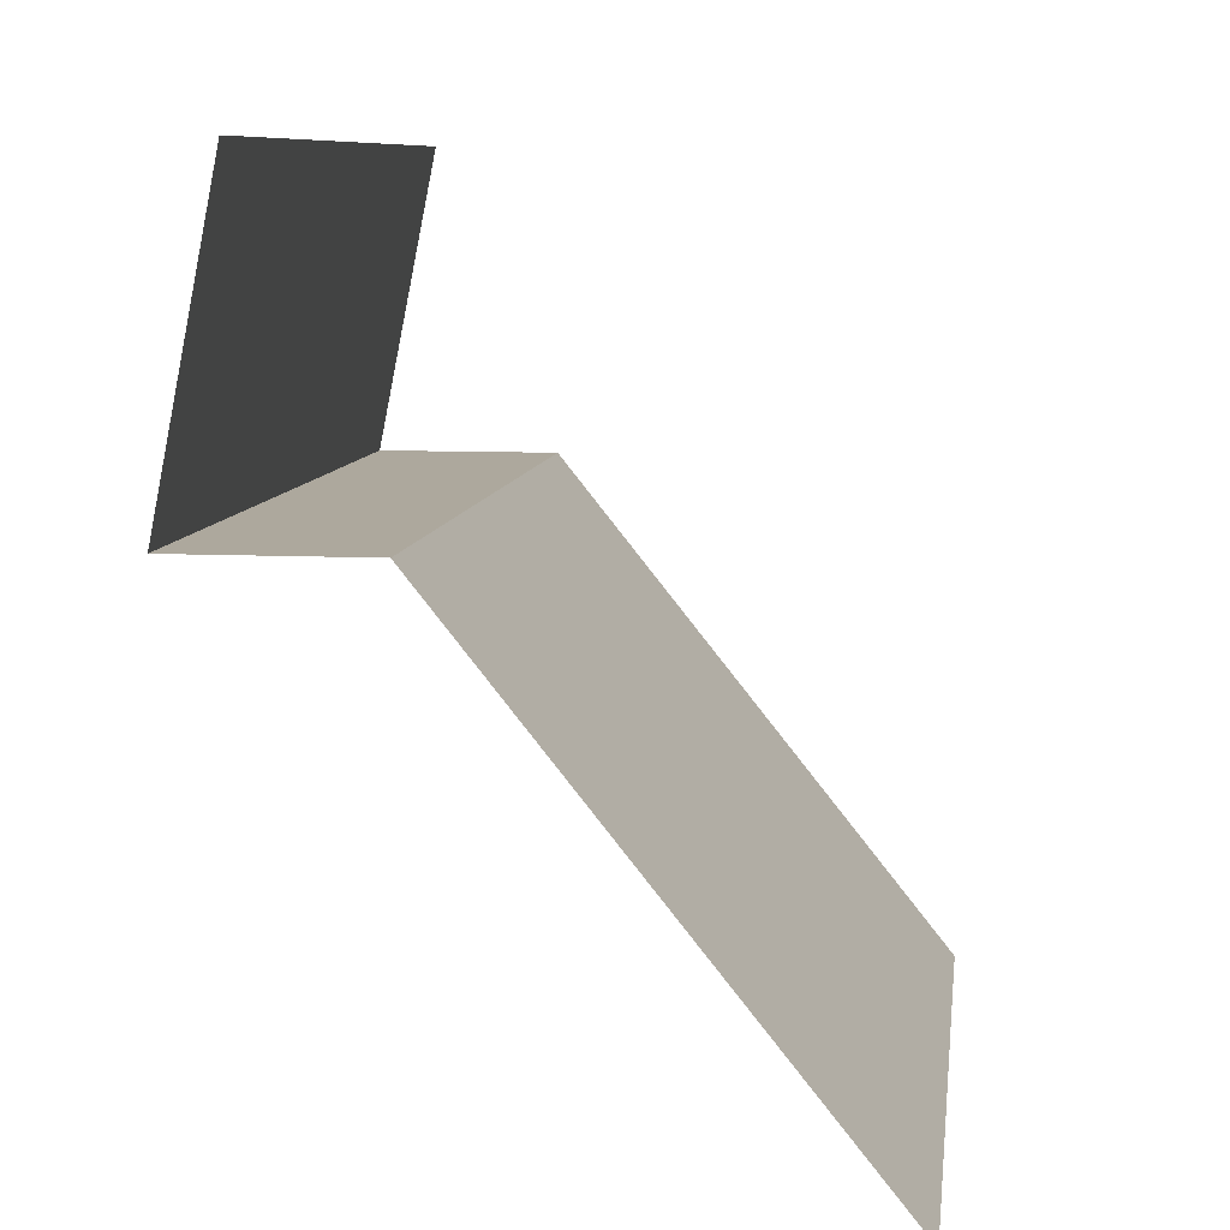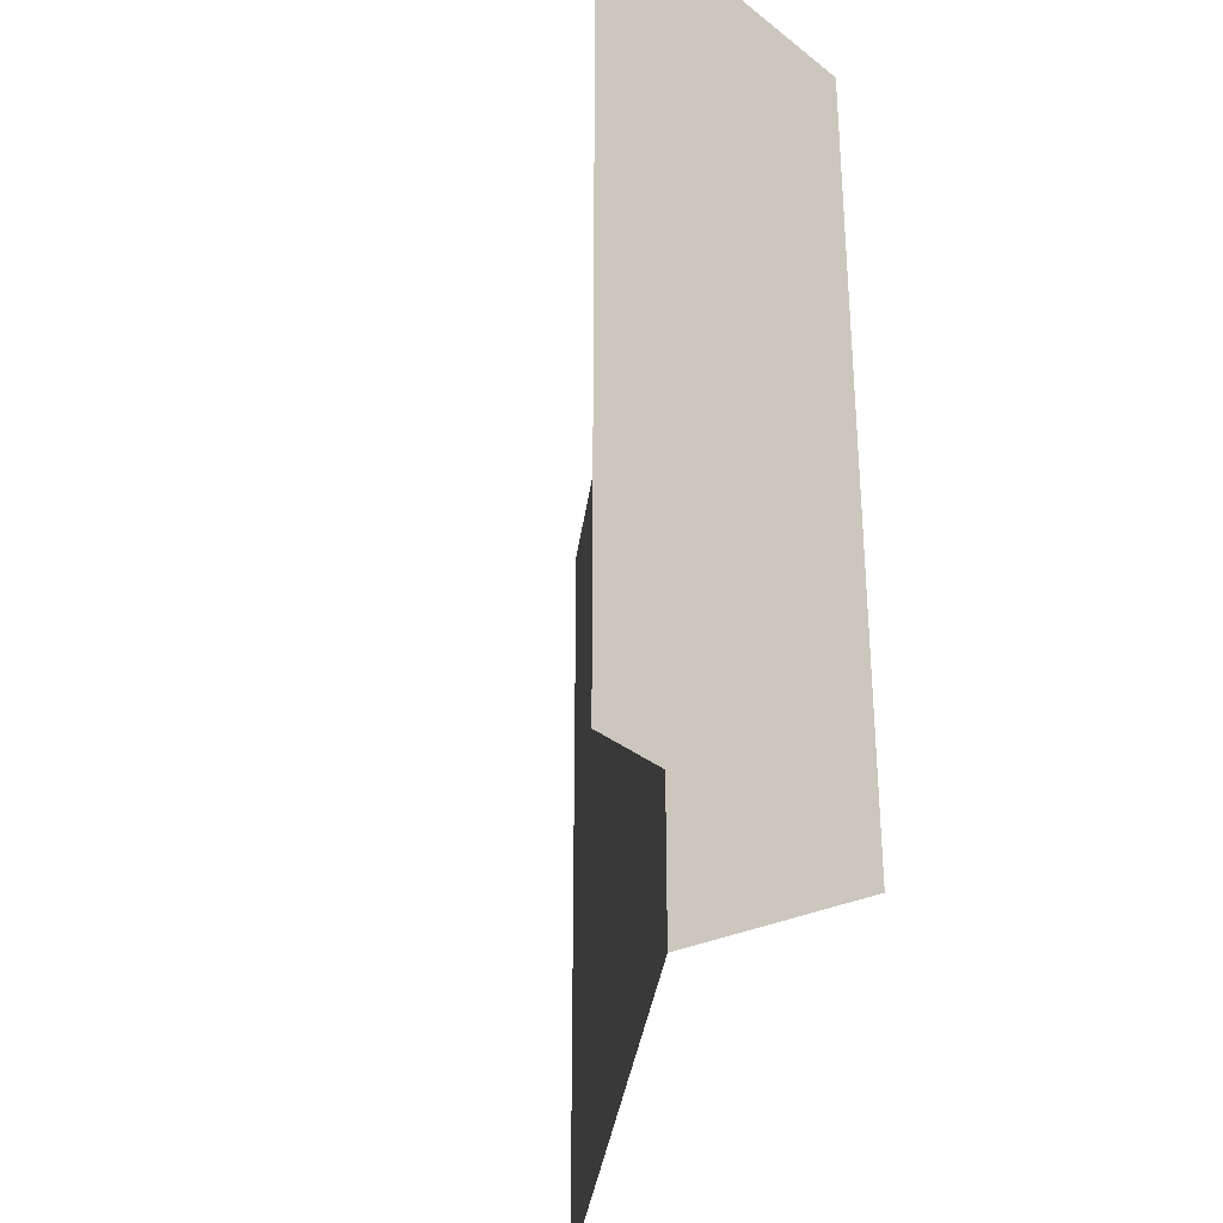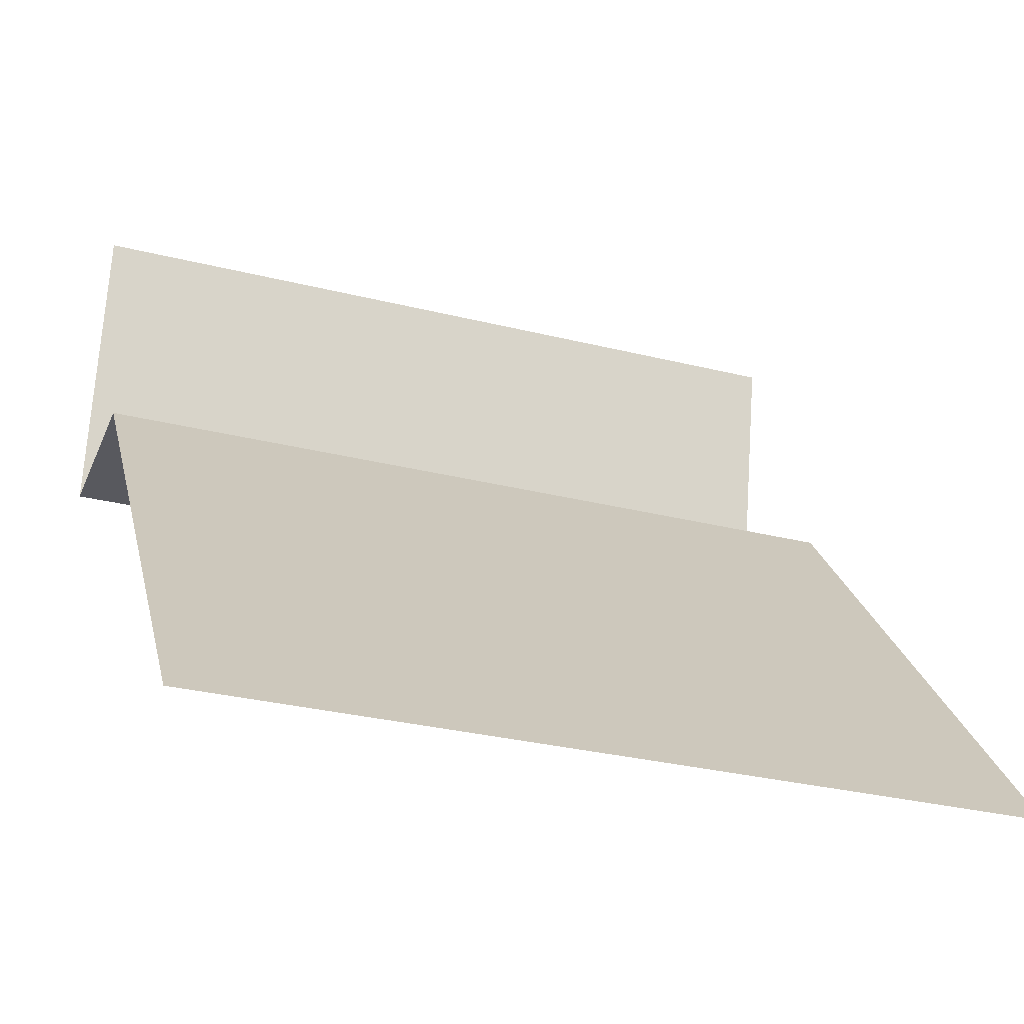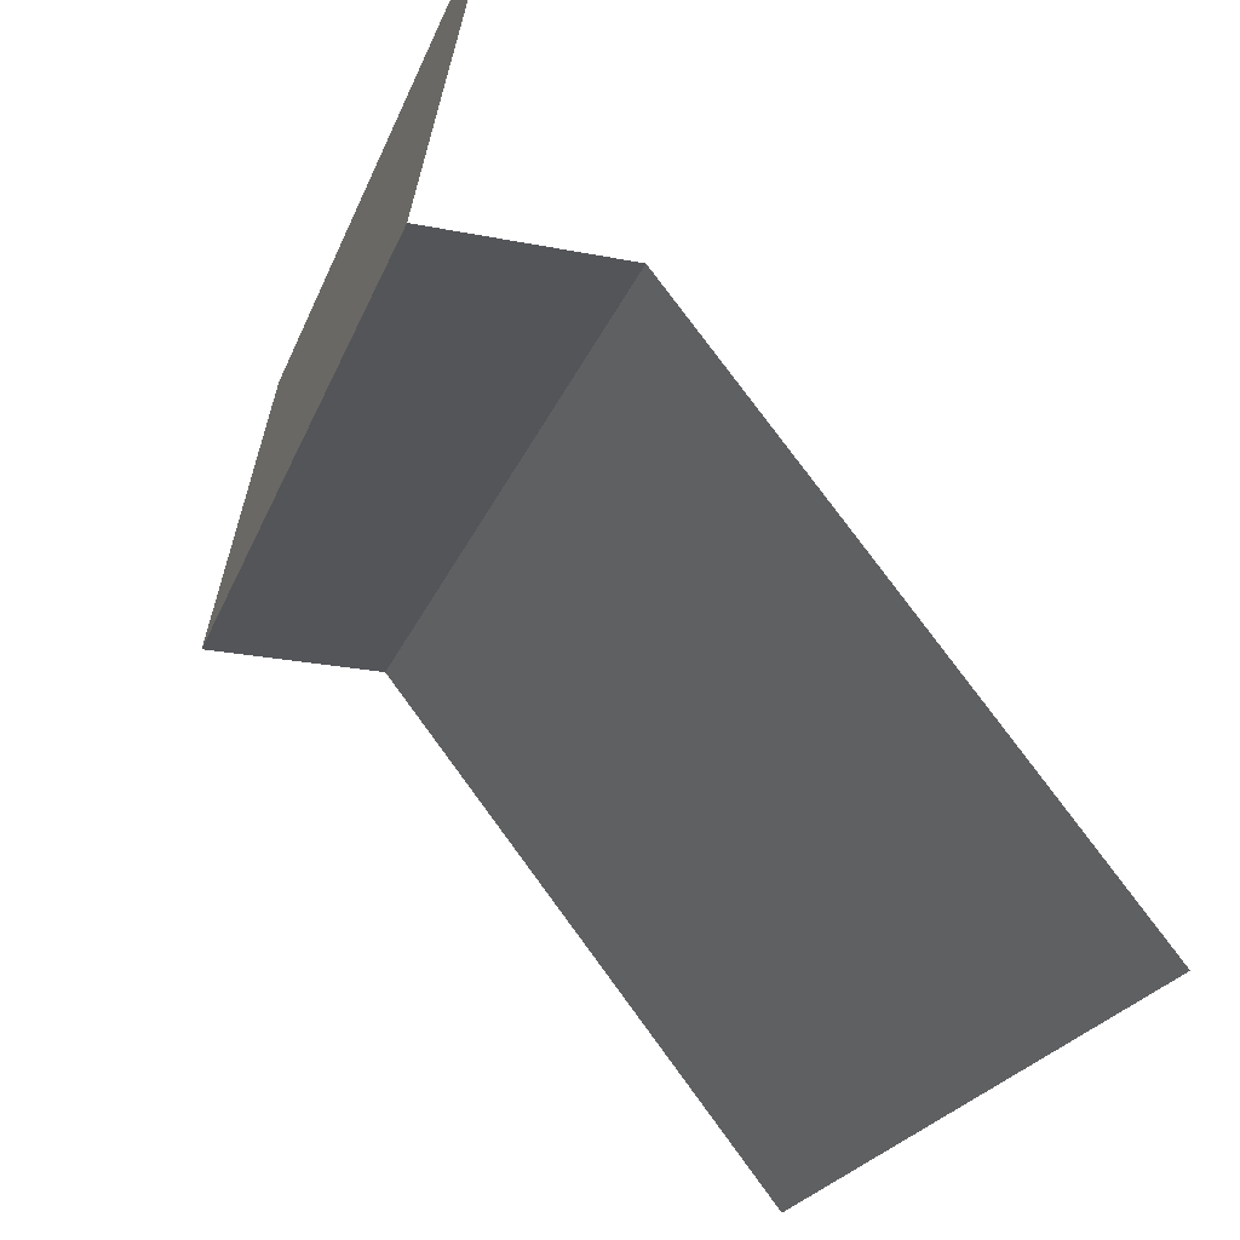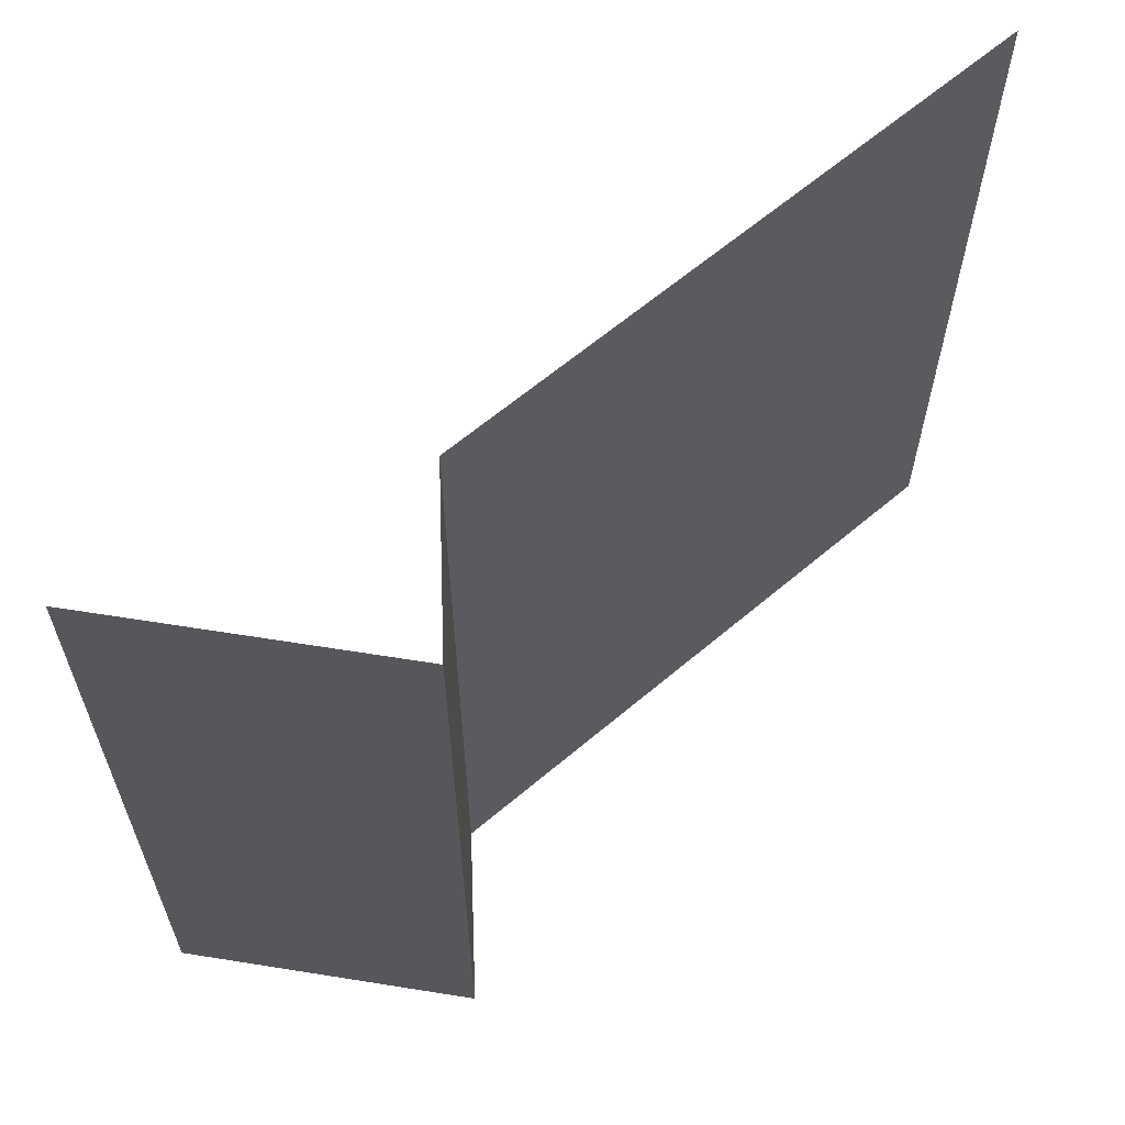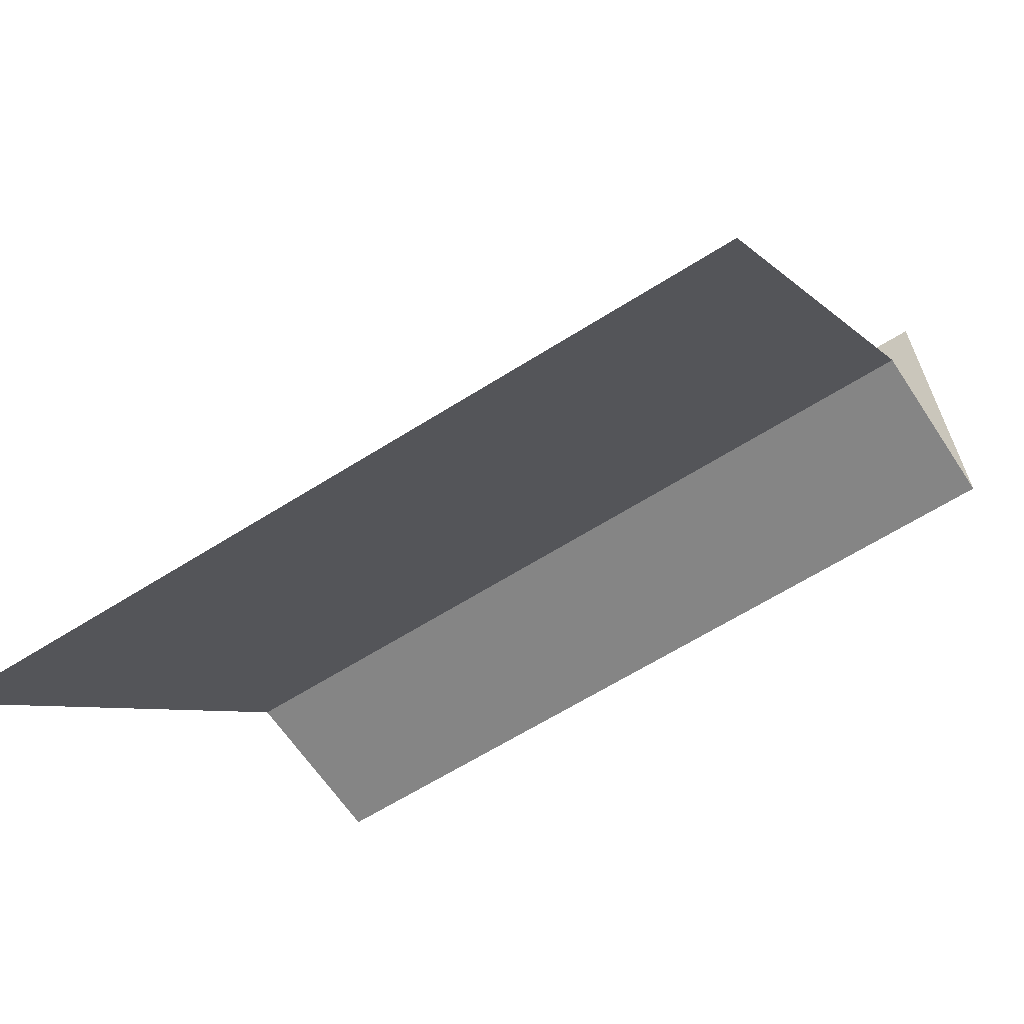
<metadata>
{"format":"obj","ext":"obj","renderer":"f3d","projection":"perspective","resolution":1024,"background":"white","views":[{"elev":8.7,"azim":7.5,"up":"+Y"},{"elev":-33.8,"azim":-148.5,"up":"+Z"},{"elev":-30.4,"azim":70.1,"up":"+Y"},{"elev":-24.2,"azim":-18.0,"up":"+Y"},{"elev":62.6,"azim":-92.1,"up":"+Z"},{"elev":-61.7,"azim":123.0,"up":"+Y"}]}
</metadata>
<code>
o corridor_btm_cargo_flush
v 1 0 0
v 0.35 1 0
v 0.5 0.625 0
v 1 0 1
v 0.5 0.625 1
v 0.35 1 1
v 0.275 0.625 0
v 0.275 0.625 1
f 5 4 1
f 8 7 2
f 3 7 8
f 3 5 1
f 6 8 2
f 5 3 8

</code>
